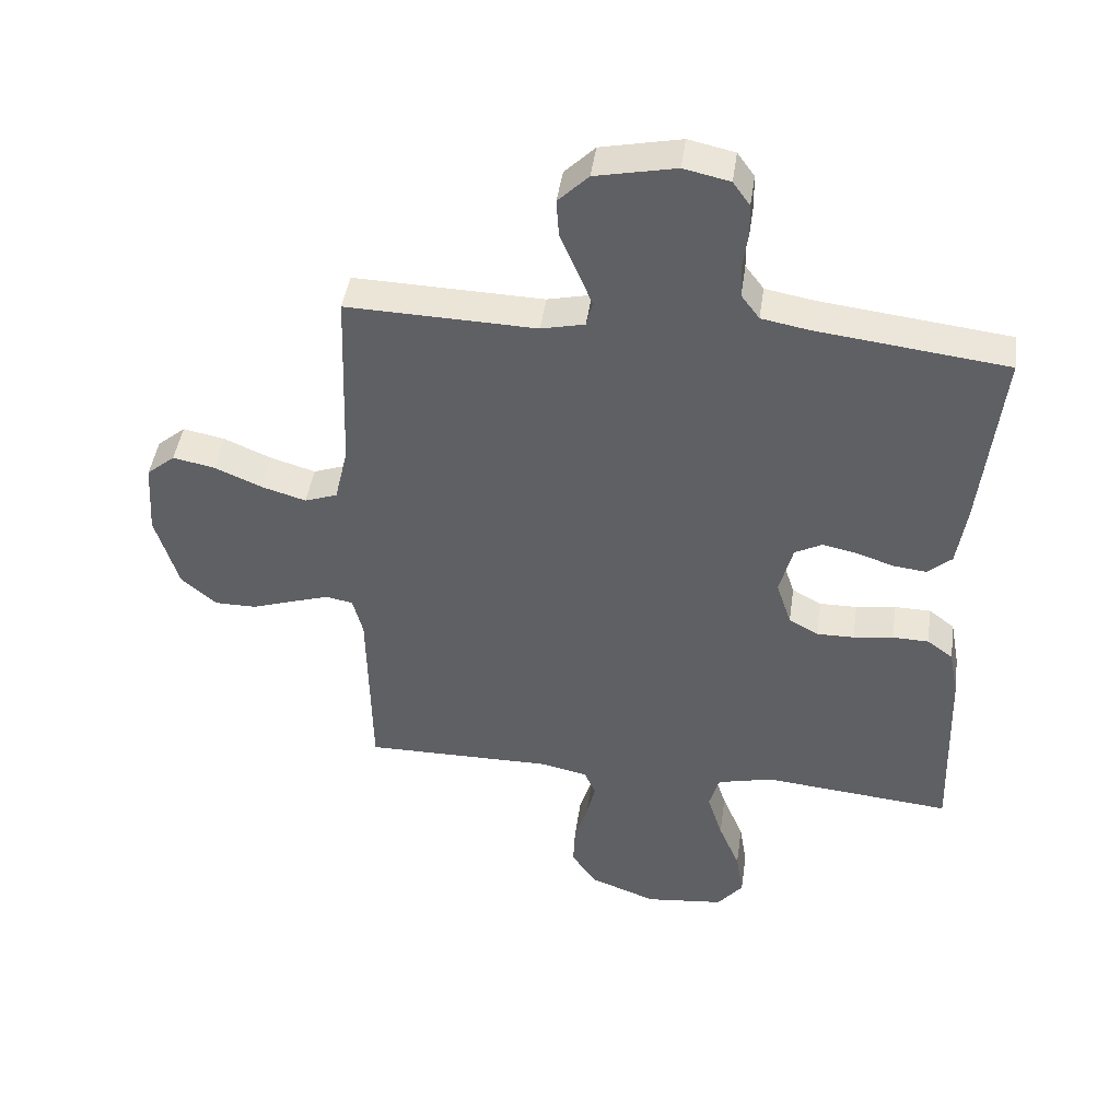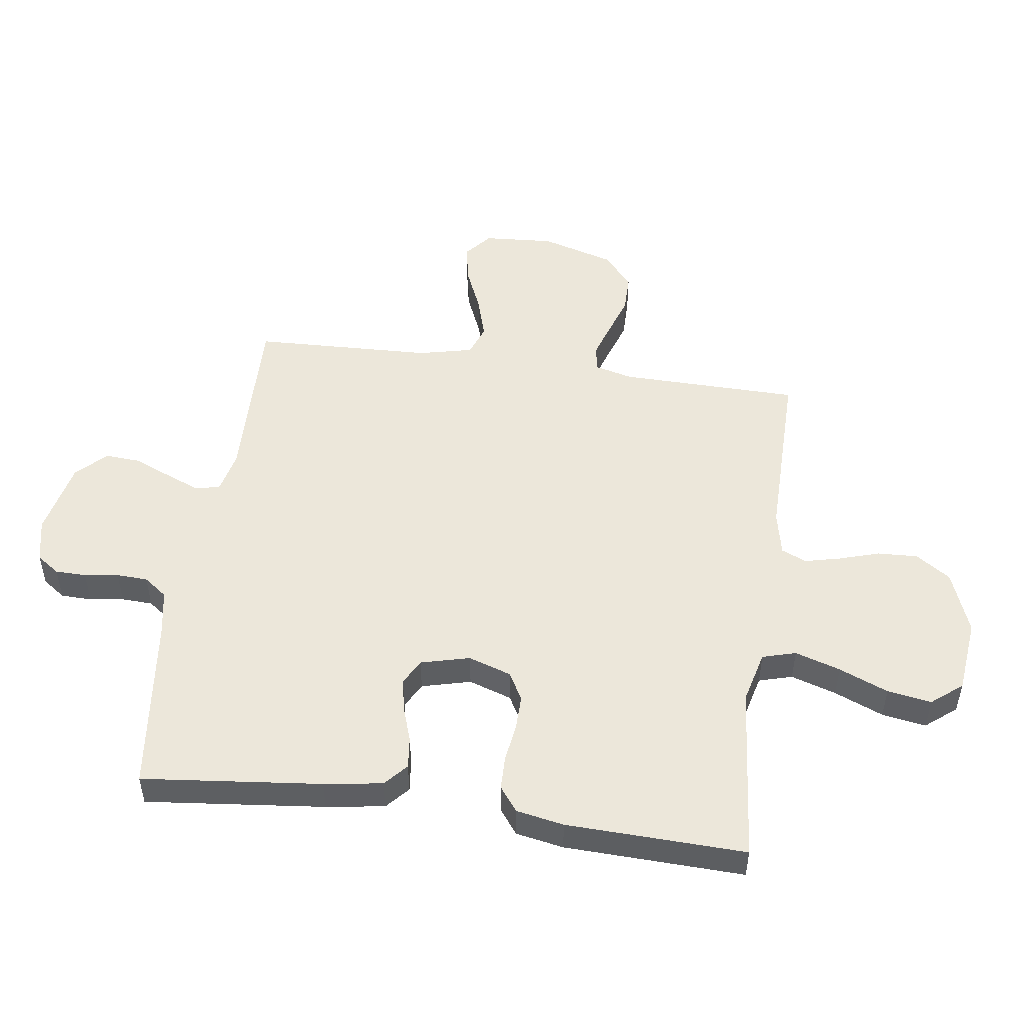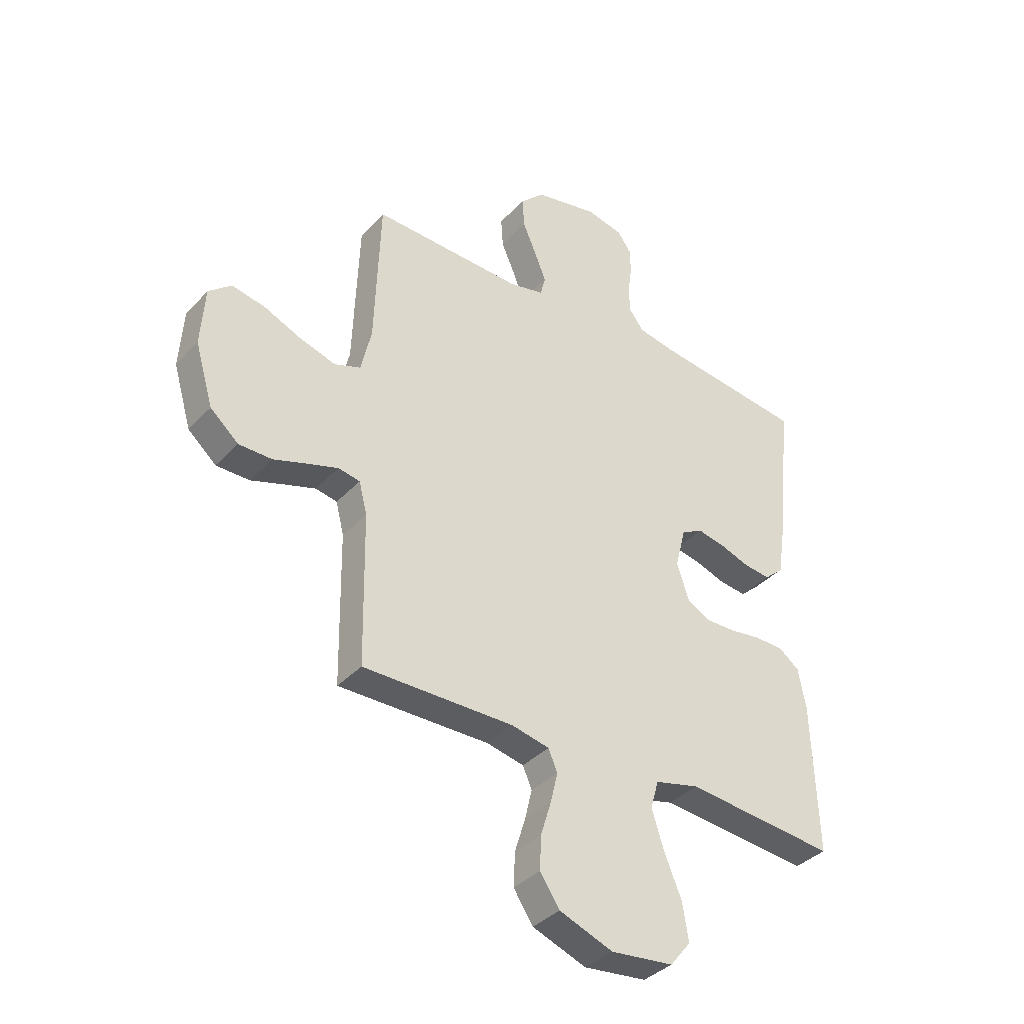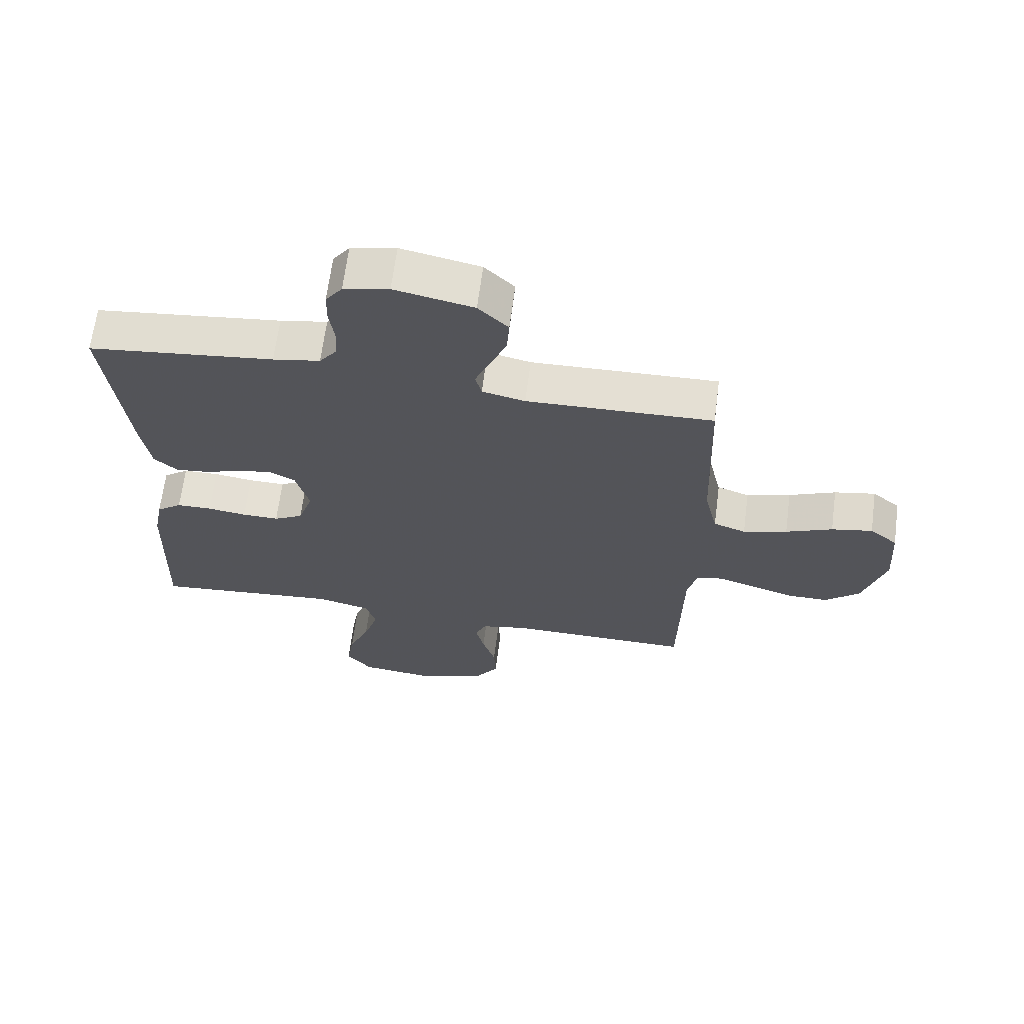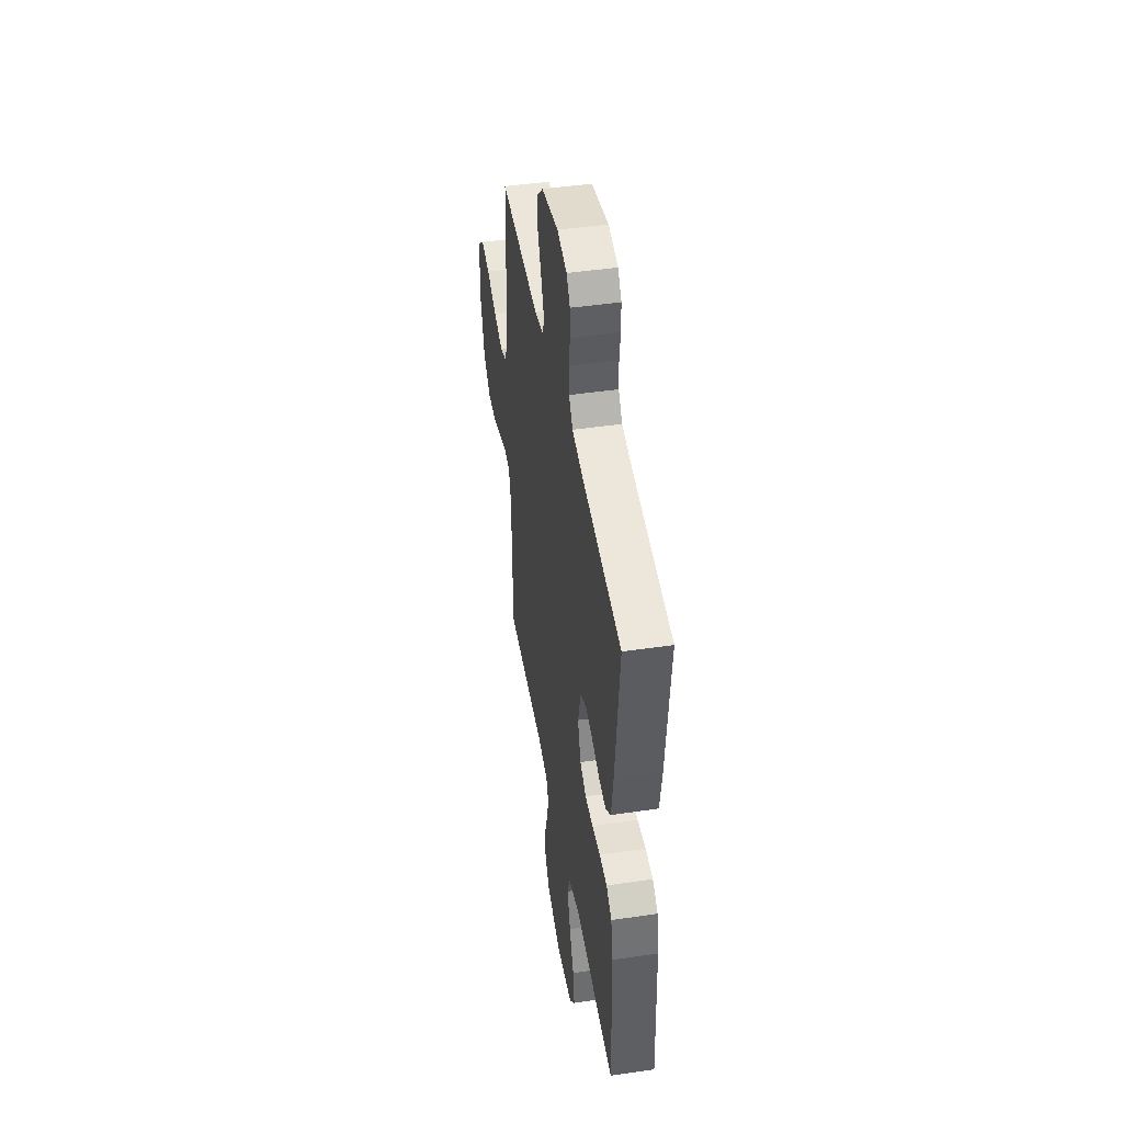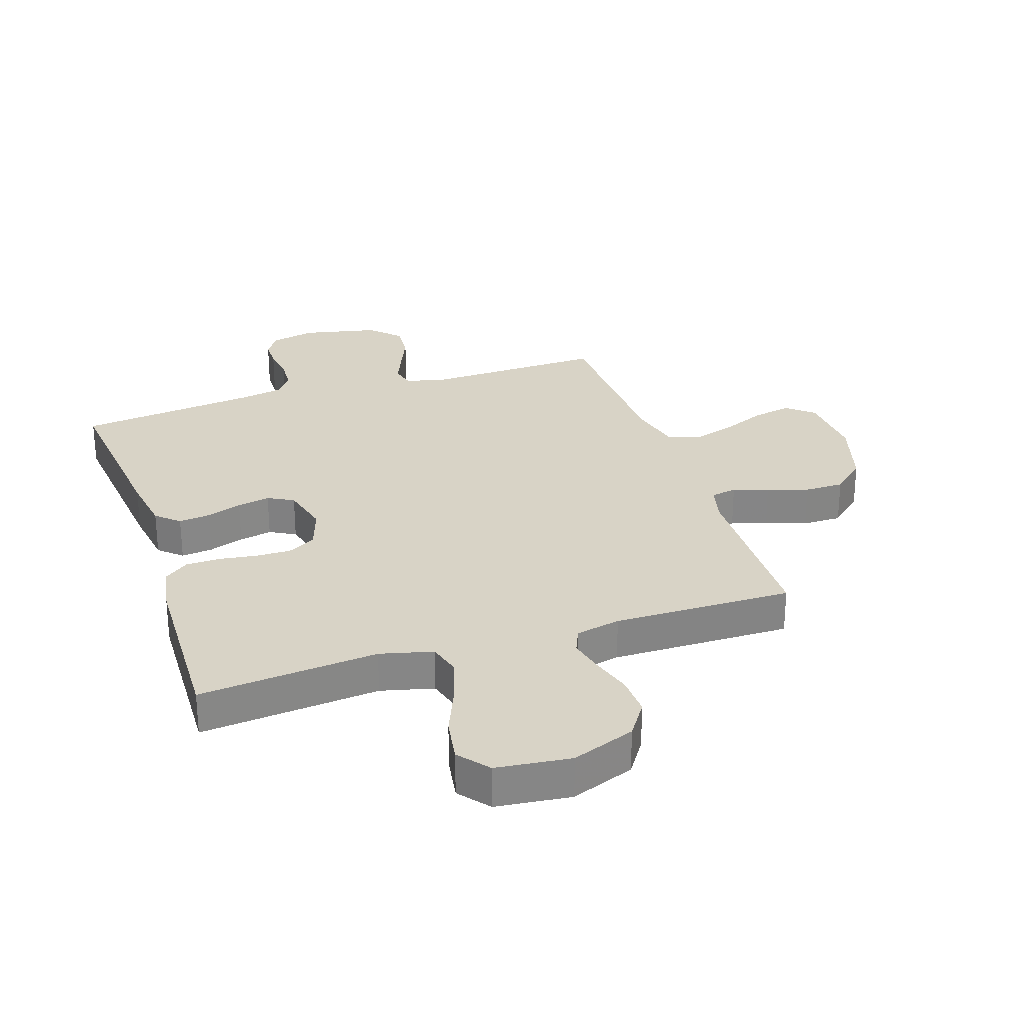
<metadata>
{"format":"obj","ext":"obj","renderer":"f3d","projection":"perspective","resolution":1024,"background":"white","views":[{"elev":44.7,"azim":8.1,"up":"+Z"},{"elev":50.5,"azim":98.0,"up":"+Y"},{"elev":-37.2,"azim":-37.0,"up":"+Z"},{"elev":65.9,"azim":-172.6,"up":"+Z"},{"elev":45.8,"azim":80.4,"up":"+Z"},{"elev":28.2,"azim":161.7,"up":"+Y"}]}
</metadata>
<code>
v 0.5 0.07 -0.5
v 0.2 0.07 -0.472
v 0.112 0.07 -0.494
v 0.096 0.07 -0.55
v 0.12 0.07 -0.626
v 0.154 0.07 -0.708
v 0.166 0.07 -0.782
v 0.125 0.07 -0.833
v 0 0.07 -0.847
v -0.106 0.07 -0.807
v -0.145 0.07 -0.749
v -0.142 0.07 -0.682
v -0.121 0.07 -0.614
v -0.107 0.07 -0.555
v -0.125 0.07 -0.513
v -0.2 0.07 -0.497
v -0.5 0.07 -0.5
v -0.505 0.07 -0.2
v -0.521 0.07 -0.137
v -0.564 0.07 -0.129
v -0.623 0.07 -0.148
v -0.691 0.07 -0.171
v -0.757 0.07 -0.171
v -0.813 0.07 -0.122
v -0.849 0.07 0
v -0.841 0.07 0.118
v -0.796 0.07 0.156
v -0.73 0.07 0.143
v -0.655 0.07 0.111
v -0.584 0.07 0.09
v -0.532 0.07 0.109
v -0.511 0.07 0.2
v -0.5 0.07 0.5
v -0.2 0.07 0.492
v -0.131 0.07 0.508
v -0.121 0.07 0.548
v -0.144 0.07 0.605
v -0.171 0.07 0.668
v -0.175 0.07 0.728
v -0.127 0.07 0.776
v 0 0.07 0.803
v 0.073 0.07 0.787
v 0.1 0.07 0.749
v 0.101 0.07 0.697
v 0.093 0.07 0.64
v 0.095 0.07 0.588
v 0.124 0.07 0.549
v 0.2 0.07 0.535
v 0.5 0.07 0.5
v 0.468 0.07 0.2
v 0.453 0.07 0.102
v 0.415 0.07 0.068
v 0.362 0.07 0.074
v 0.303 0.07 0.094
v 0.248 0.07 0.105
v 0.205 0.07 0.082
v 0.184 0.07 0
v 0.208 0.07 -0.072
v 0.255 0.07 -0.098
v 0.314 0.07 -0.097
v 0.377 0.07 -0.088
v 0.434 0.07 -0.089
v 0.475 0.07 -0.12
v 0.49 0.07 -0.2
v 0.5 0 -0.5
v 0.2 0 -0.472
v 0.112 0 -0.494
v 0.096 0 -0.55
v 0.12 0 -0.626
v 0.154 0 -0.708
v 0.166 0 -0.782
v 0.125 0 -0.833
v 0 0 -0.847
v -0.106 0 -0.807
v -0.145 0 -0.749
v -0.142 0 -0.682
v -0.121 0 -0.614
v -0.107 0 -0.555
v -0.125 0 -0.513
v -0.2 0 -0.497
v -0.5 0 -0.5
v -0.505 0 -0.2
v -0.521 0 -0.137
v -0.564 0 -0.129
v -0.623 0 -0.148
v -0.691 0 -0.171
v -0.757 0 -0.171
v -0.813 0 -0.122
v -0.849 0 0
v -0.841 0 0.118
v -0.796 0 0.156
v -0.73 0 0.143
v -0.655 0 0.111
v -0.584 0 0.09
v -0.532 0 0.109
v -0.511 0 0.2
v -0.5 0 0.5
v -0.2 0 0.492
v -0.131 0 0.508
v -0.121 0 0.548
v -0.144 0 0.605
v -0.171 0 0.668
v -0.175 0 0.728
v -0.127 0 0.776
v 0 0 0.803
v 0.073 0 0.787
v 0.1 0 0.749
v 0.101 0 0.697
v 0.093 0 0.64
v 0.095 0 0.588
v 0.124 0 0.549
v 0.2 0 0.535
v 0.5 0 0.5
v 0.468 0 0.2
v 0.453 0 0.102
v 0.415 0 0.068
v 0.362 0 0.074
v 0.303 0 0.094
v 0.248 0 0.105
v 0.205 0 0.082
v 0.184 0 0
v 0.208 0 -0.072
v 0.255 0 -0.098
v 0.314 0 -0.097
v 0.377 0 -0.088
v 0.434 0 -0.089
v 0.475 0 -0.12
v 0.49 0 -0.2
f 63 64 1 2
f 60 61 62 63
f 59 60 63 2
f 58 59 2 3
f 57 58 3 4
f 51 52 53 54
f 51 54 55
f 48 49 50 51
f 47 48 51 55
f 46 47 55 56
f 42 43 44 45
f 42 45 46
f 41 42 46
f 37 38 39 40
f 36 37 40 41
f 35 36 41 46
f 32 33 34
f 31 32 34 35
f 26 27 28 29
f 26 29 30
f 25 26 30
f 24 25 30
f 21 22 23 24
f 20 21 24 30
f 19 20 30 31
f 16 17 18
f 15 16 18 19
f 10 11 12 13
f 10 13 14
f 9 10 14
f 8 9 14
f 5 6 7 8
f 4 5 8 14
f 57 4 14 15
f 35 46 56 57
f 31 35 57
f 15 19 31 57
f 66 65 128 127
f 127 126 125 124
f 66 127 124 123
f 67 66 123 122
f 68 67 122 121
f 118 117 116 115
f 119 118 115
f 115 114 113 112
f 119 115 112 111
f 120 119 111 110
f 109 108 107 106
f 110 109 106
f 110 106 105
f 104 103 102 101
f 105 104 101 100
f 110 105 100 99
f 98 97 96
f 99 98 96 95
f 93 92 91 90
f 94 93 90
f 94 90 89
f 94 89 88
f 88 87 86 85
f 94 88 85 84
f 95 94 84 83
f 82 81 80
f 83 82 80 79
f 77 76 75 74
f 78 77 74
f 78 74 73
f 78 73 72
f 72 71 70 69
f 78 72 69 68
f 79 78 68 121
f 121 120 110 99
f 121 99 95
f 121 95 83 79
f 1 65 66 2
f 2 66 67 3
f 3 67 68 4
f 4 68 69 5
f 5 69 70 6
f 6 70 71 7
f 7 71 72 8
f 8 72 73 9
f 9 73 74 10
f 10 74 75 11
f 11 75 76 12
f 12 76 77 13
f 13 77 78 14
f 14 78 79 15
f 15 79 80 16
f 16 80 81 17
f 17 81 82 18
f 18 82 83 19
f 19 83 84 20
f 20 84 85 21
f 21 85 86 22
f 22 86 87 23
f 23 87 88 24
f 24 88 89 25
f 25 89 90 26
f 26 90 91 27
f 27 91 92 28
f 28 92 93 29
f 29 93 94 30
f 30 94 95 31
f 31 95 96 32
f 32 96 97 33
f 33 97 98 34
f 34 98 99 35
f 35 99 100 36
f 36 100 101 37
f 37 101 102 38
f 38 102 103 39
f 39 103 104 40
f 40 104 105 41
f 41 105 106 42
f 42 106 107 43
f 43 107 108 44
f 44 108 109 45
f 45 109 110 46
f 46 110 111 47
f 47 111 112 48
f 48 112 113 49
f 49 113 114 50
f 50 114 115 51
f 51 115 116 52
f 52 116 117 53
f 53 117 118 54
f 54 118 119 55
f 55 119 120 56
f 56 120 121 57
f 57 121 122 58
f 58 122 123 59
f 59 123 124 60
f 60 124 125 61
f 61 125 126 62
f 62 126 127 63
f 63 127 128 64
f 64 128 65 1

</code>
